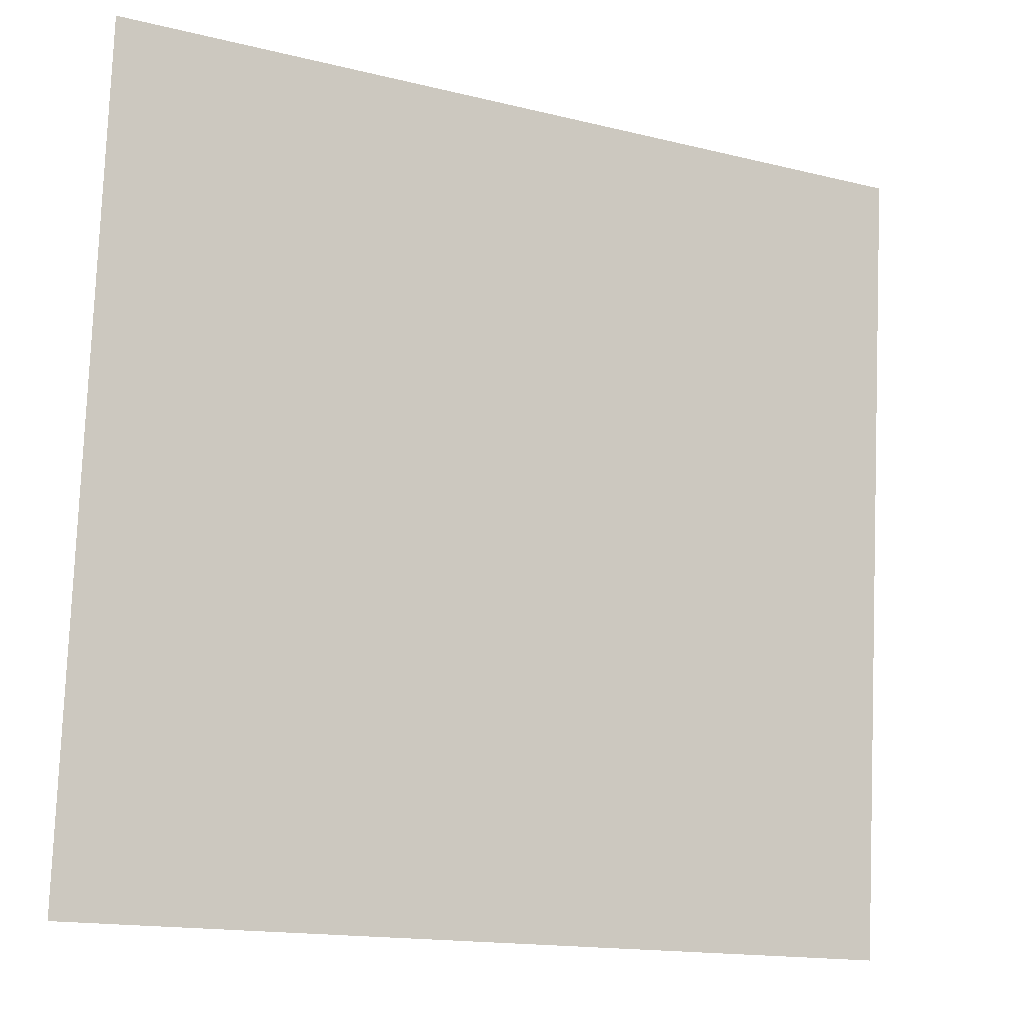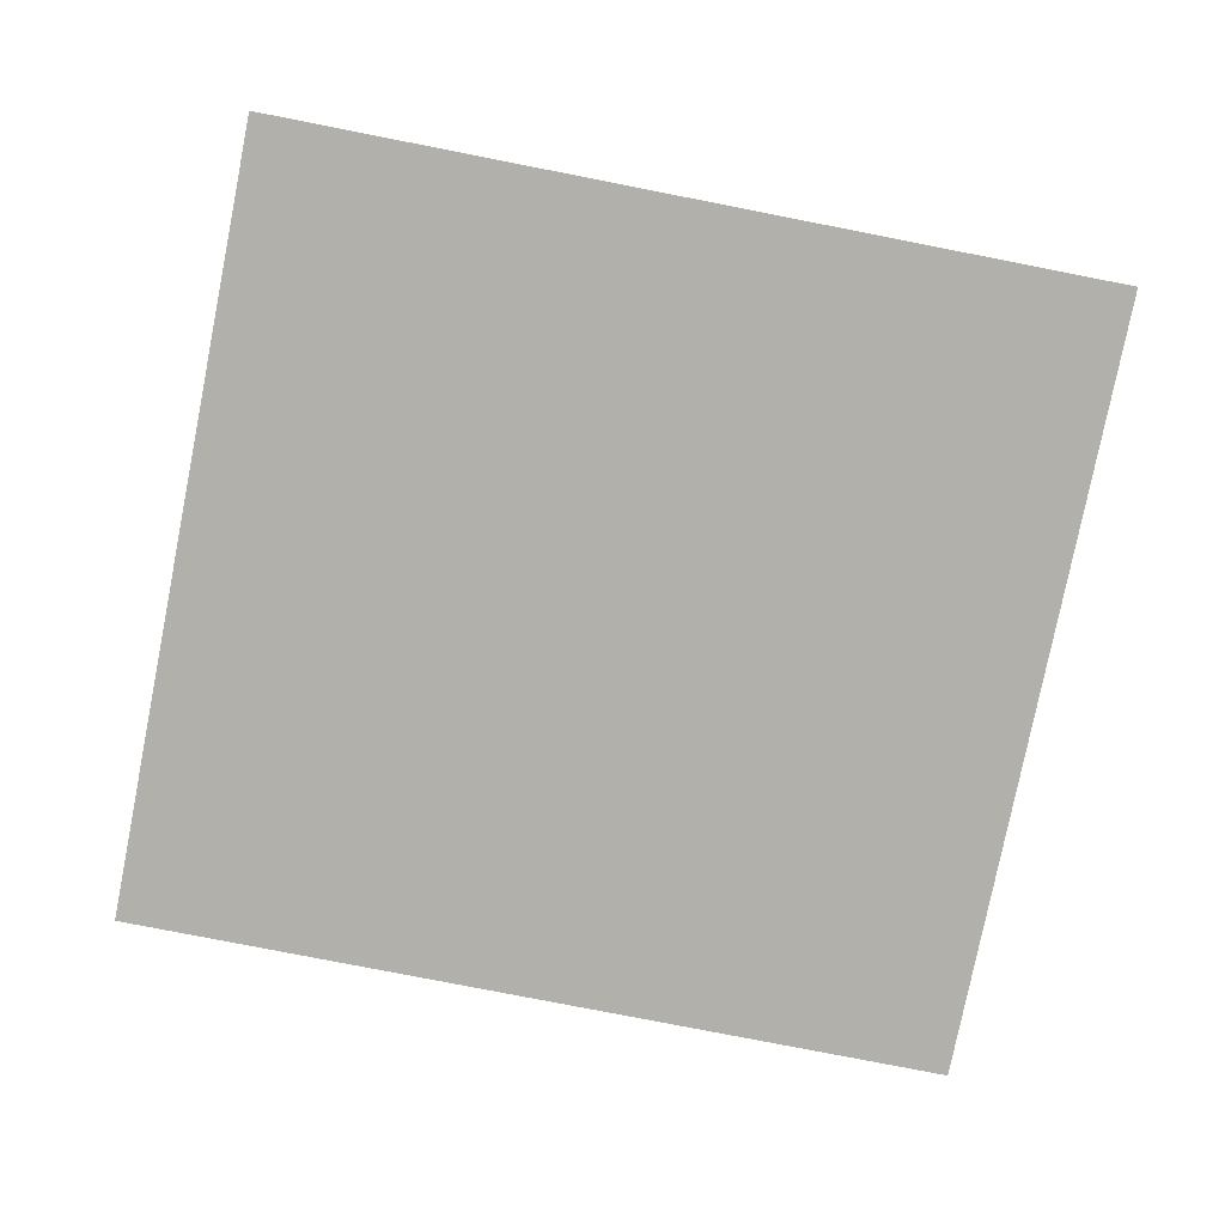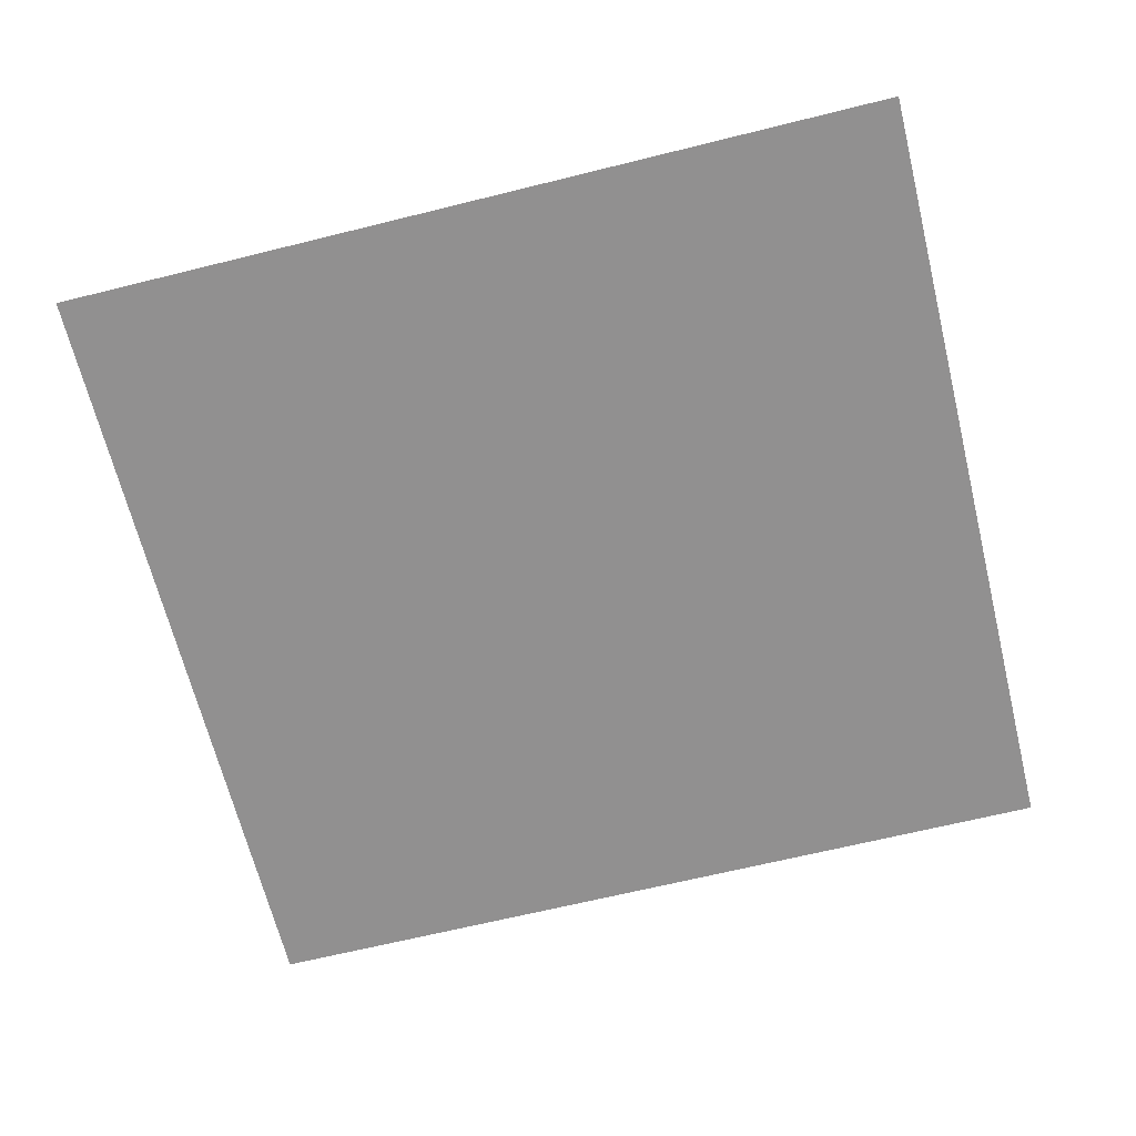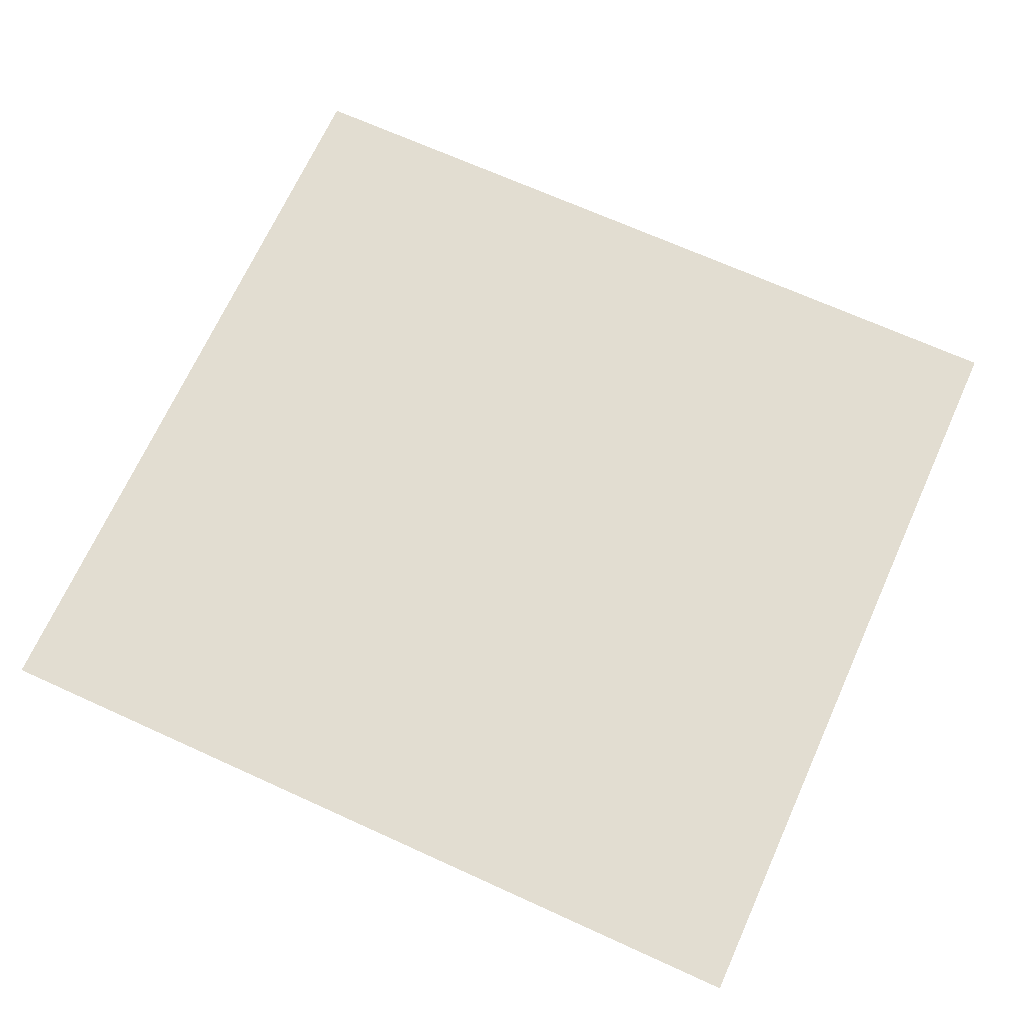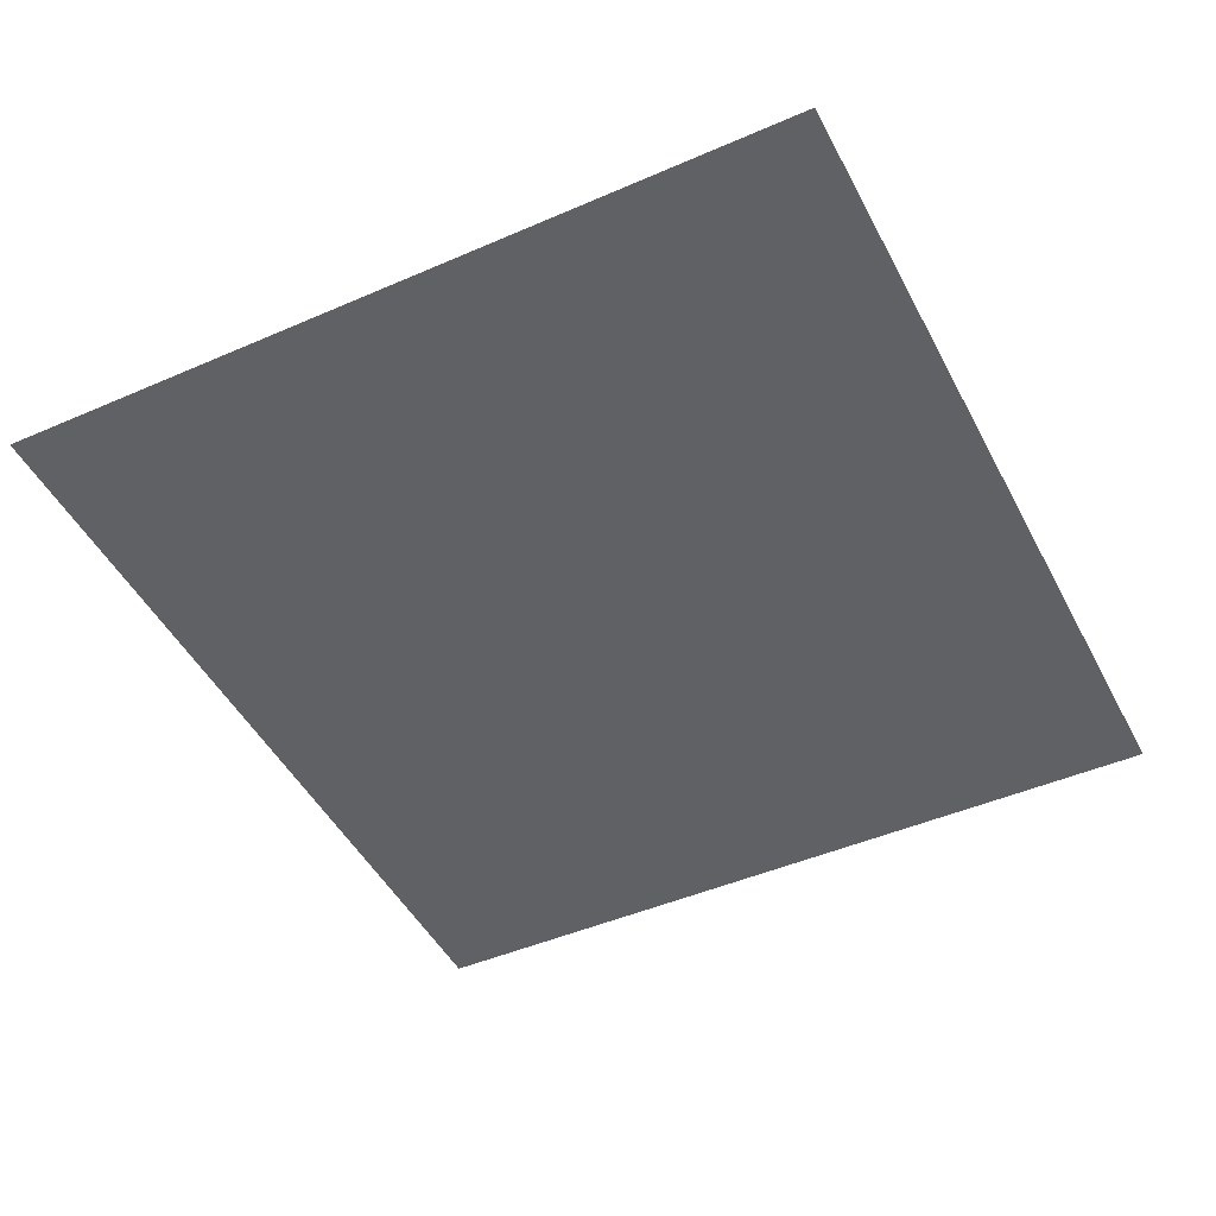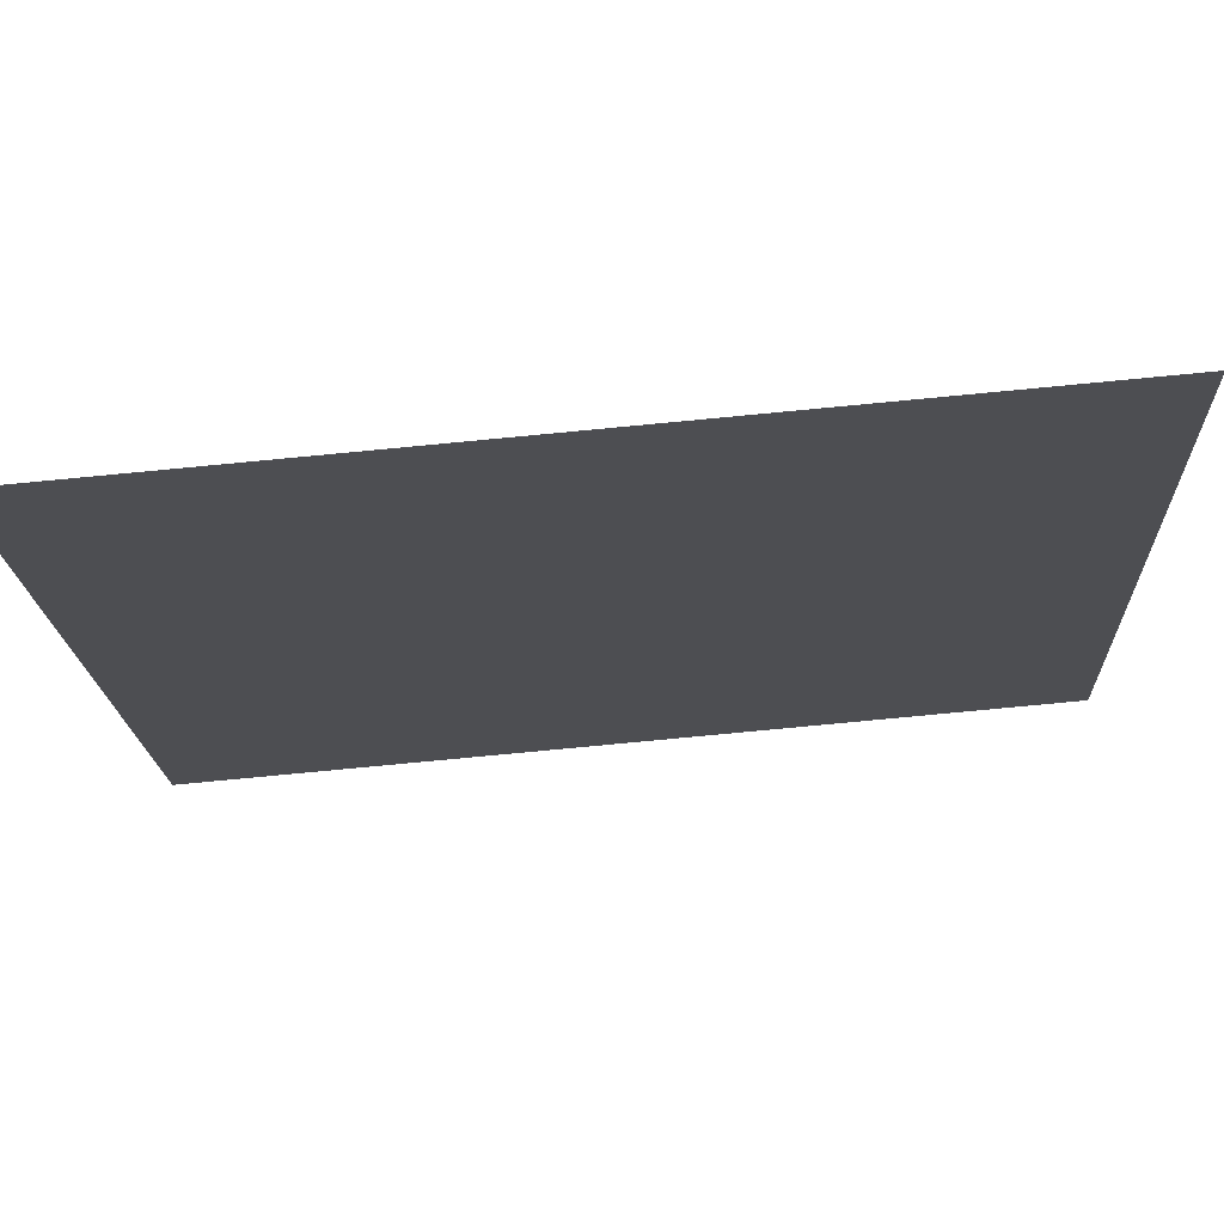
<metadata>
{"format":"obj","ext":"obj","renderer":"f3d","projection":"perspective","resolution":1024,"background":"white","views":[{"elev":-10.6,"azim":151.4,"up":"+Y"},{"elev":-79.1,"azim":171.0,"up":"+Z"},{"elev":-65.1,"azim":16.1,"up":"+Z"},{"elev":67.8,"azim":-153.4,"up":"+Z"},{"elev":-47.5,"azim":118.8,"up":"+Z"},{"elev":73.0,"azim":-5.0,"up":"+Y"}]}
</metadata>
<code>
o earLeft_mesh asset
v -0.0214 0.01349 -0.01385
v 0.06784 0.1047 -0.01474
v -0.02489 0.1014 -0.01485
v 0.06784 0.1047 -0.01474
v -0.0214 0.01349 -0.01385
v 0.07133 0.0168 -0.01373
f 1 2 3
f 4 5 6

</code>
